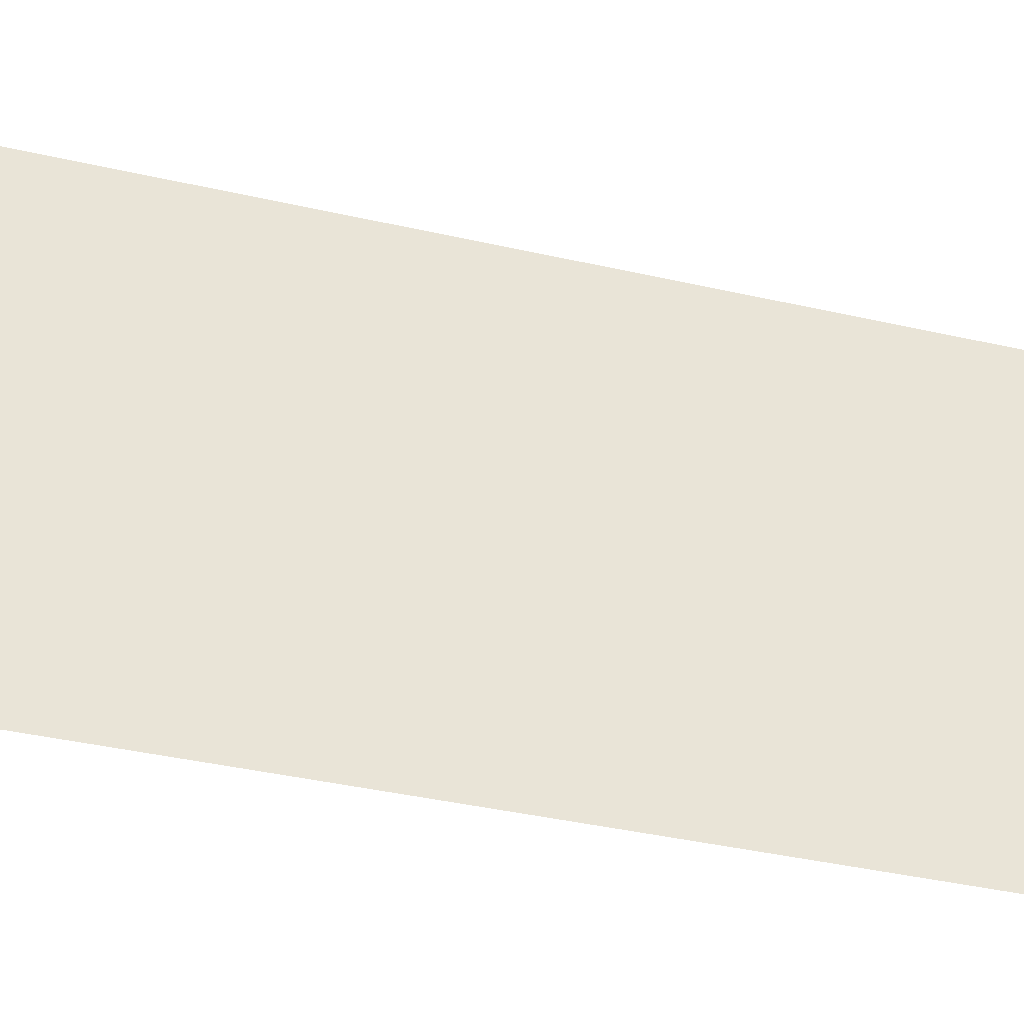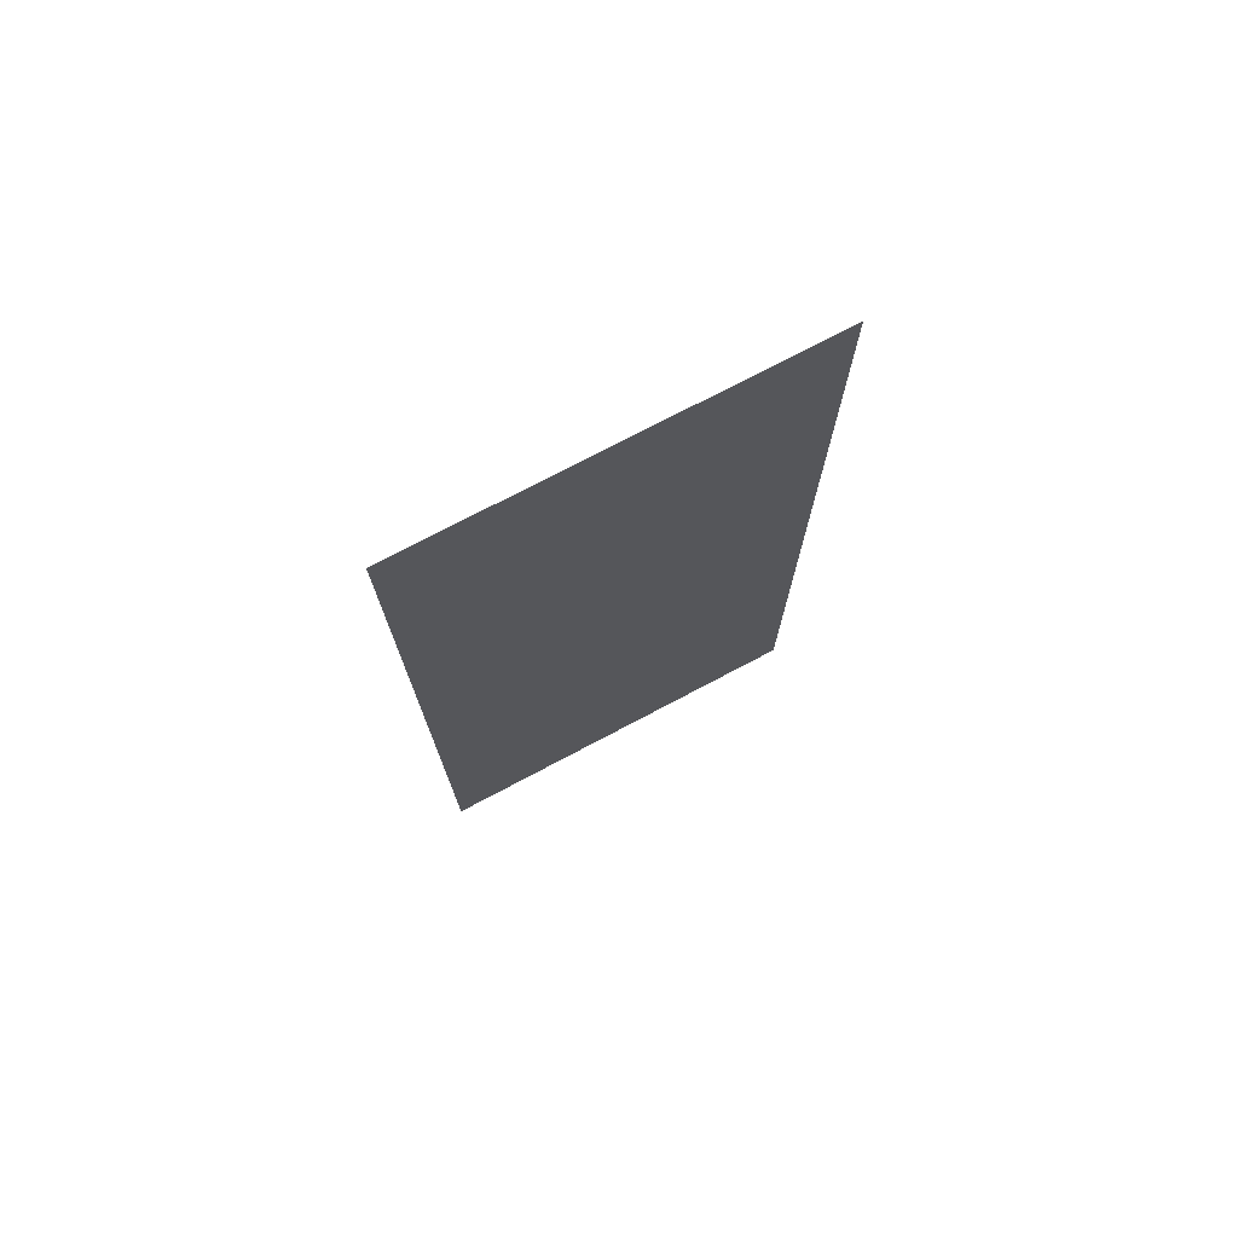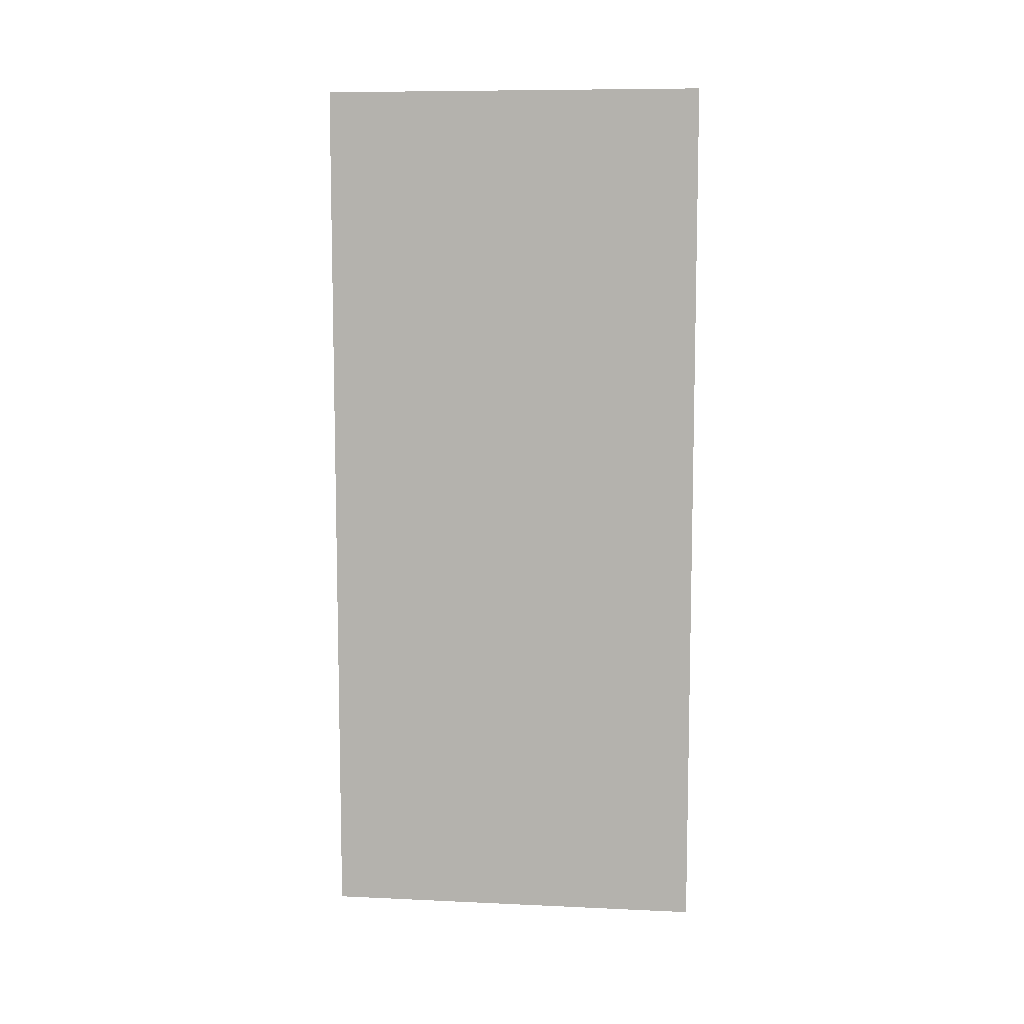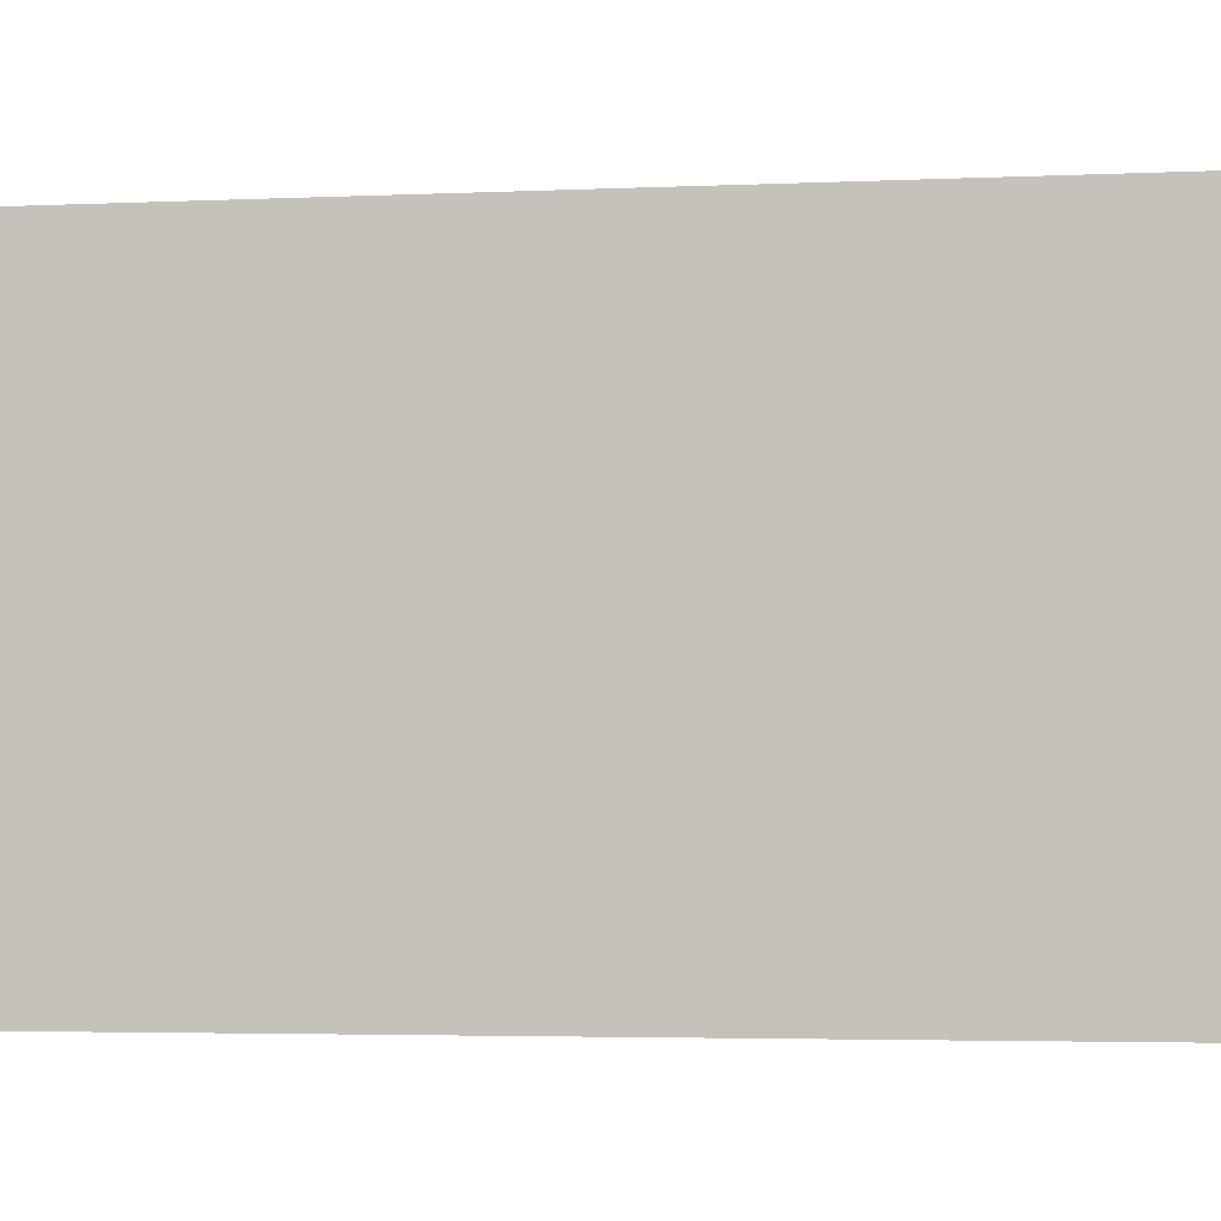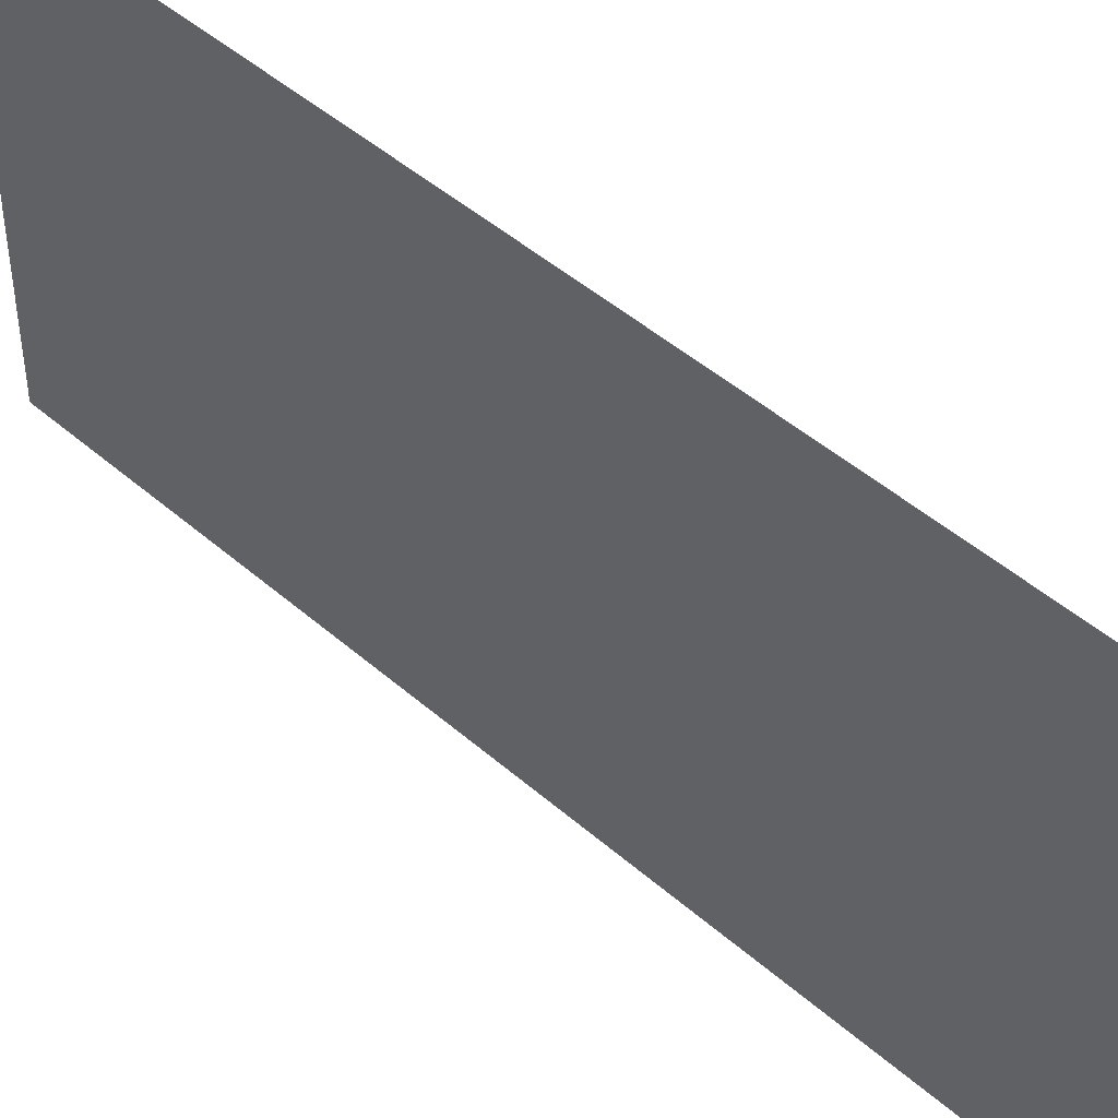
<metadata>
{"format":"obj","ext":"obj","renderer":"f3d","projection":"perspective","resolution":1024,"background":"white","views":[{"elev":-38.0,"azim":-106.4,"up":"+Z"},{"elev":74.1,"azim":62.1,"up":"+Y"},{"elev":8.8,"azim":97.0,"up":"+Y"},{"elev":-3.0,"azim":100.7,"up":"+Z"},{"elev":46.3,"azim":135.0,"up":"+Z"}]}
</metadata>
<code>
v 5856 -51.2 -1642
v 5856 -51.2 -1686
v 5856 51.2 -1686
v 5856 -51.2 -1642
v 5856 51.2 -1686
v 5856 51.2 -1642
f 1 2 3
f 4 5 6

</code>
